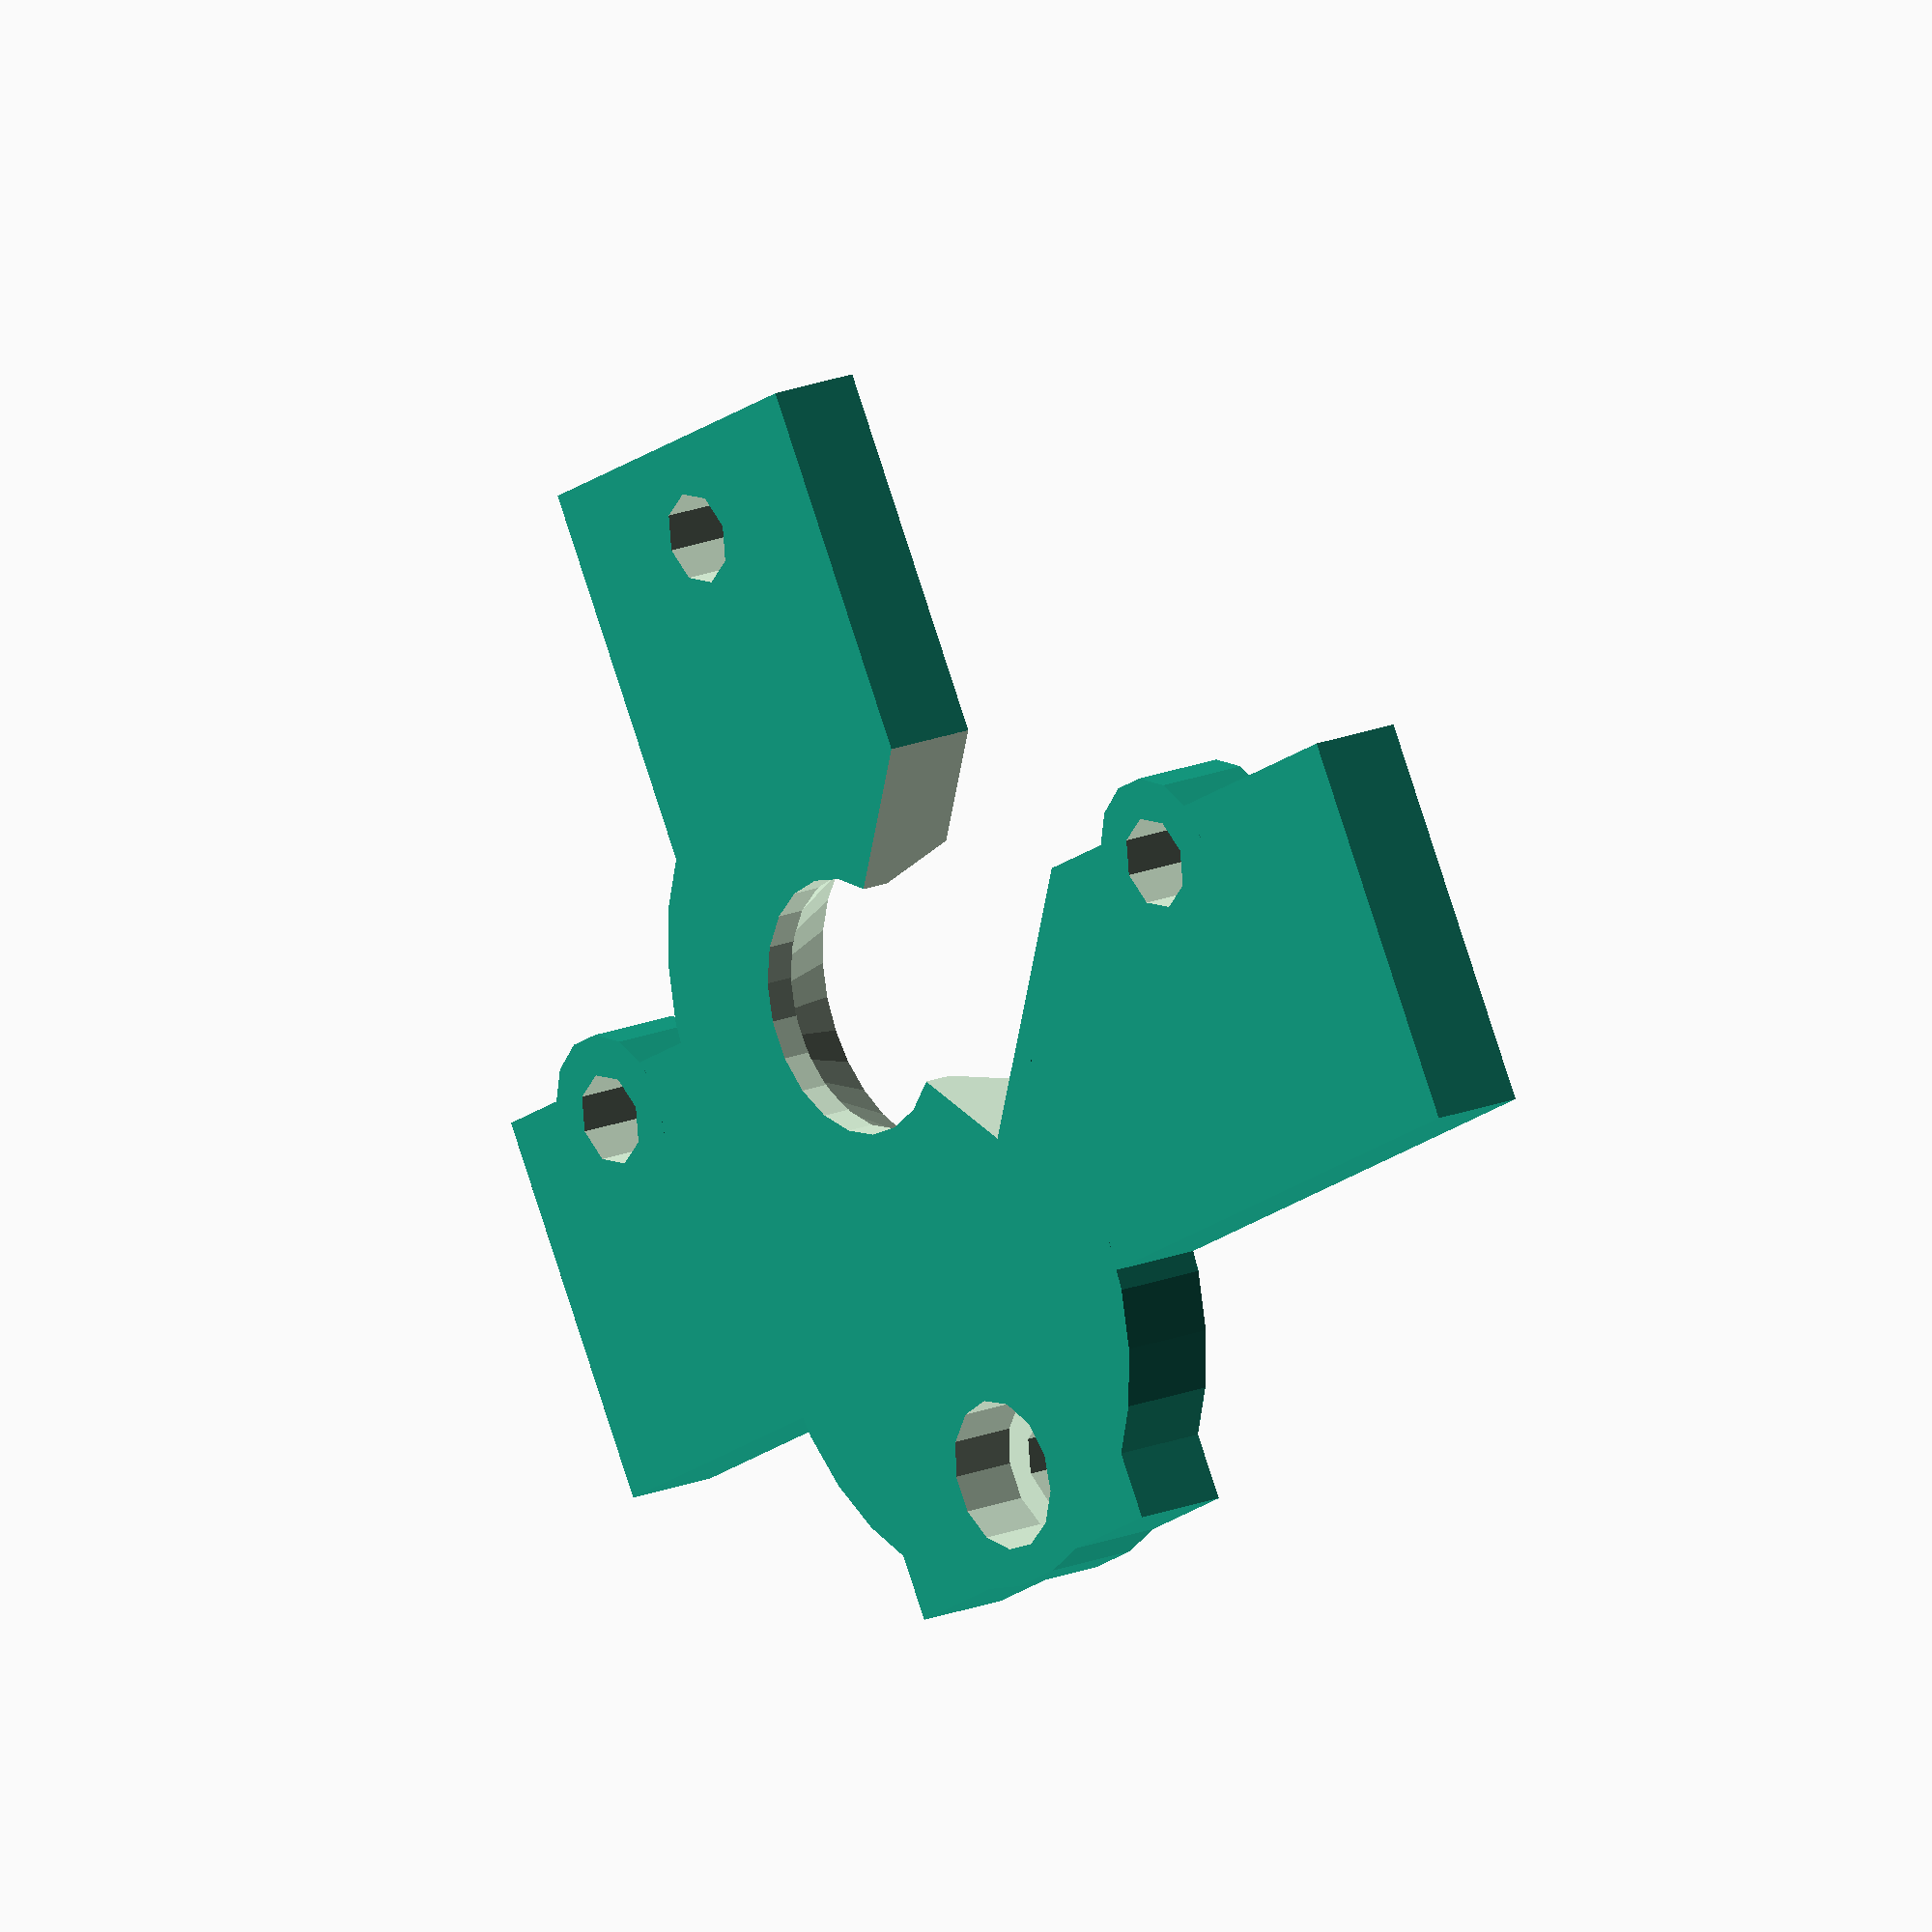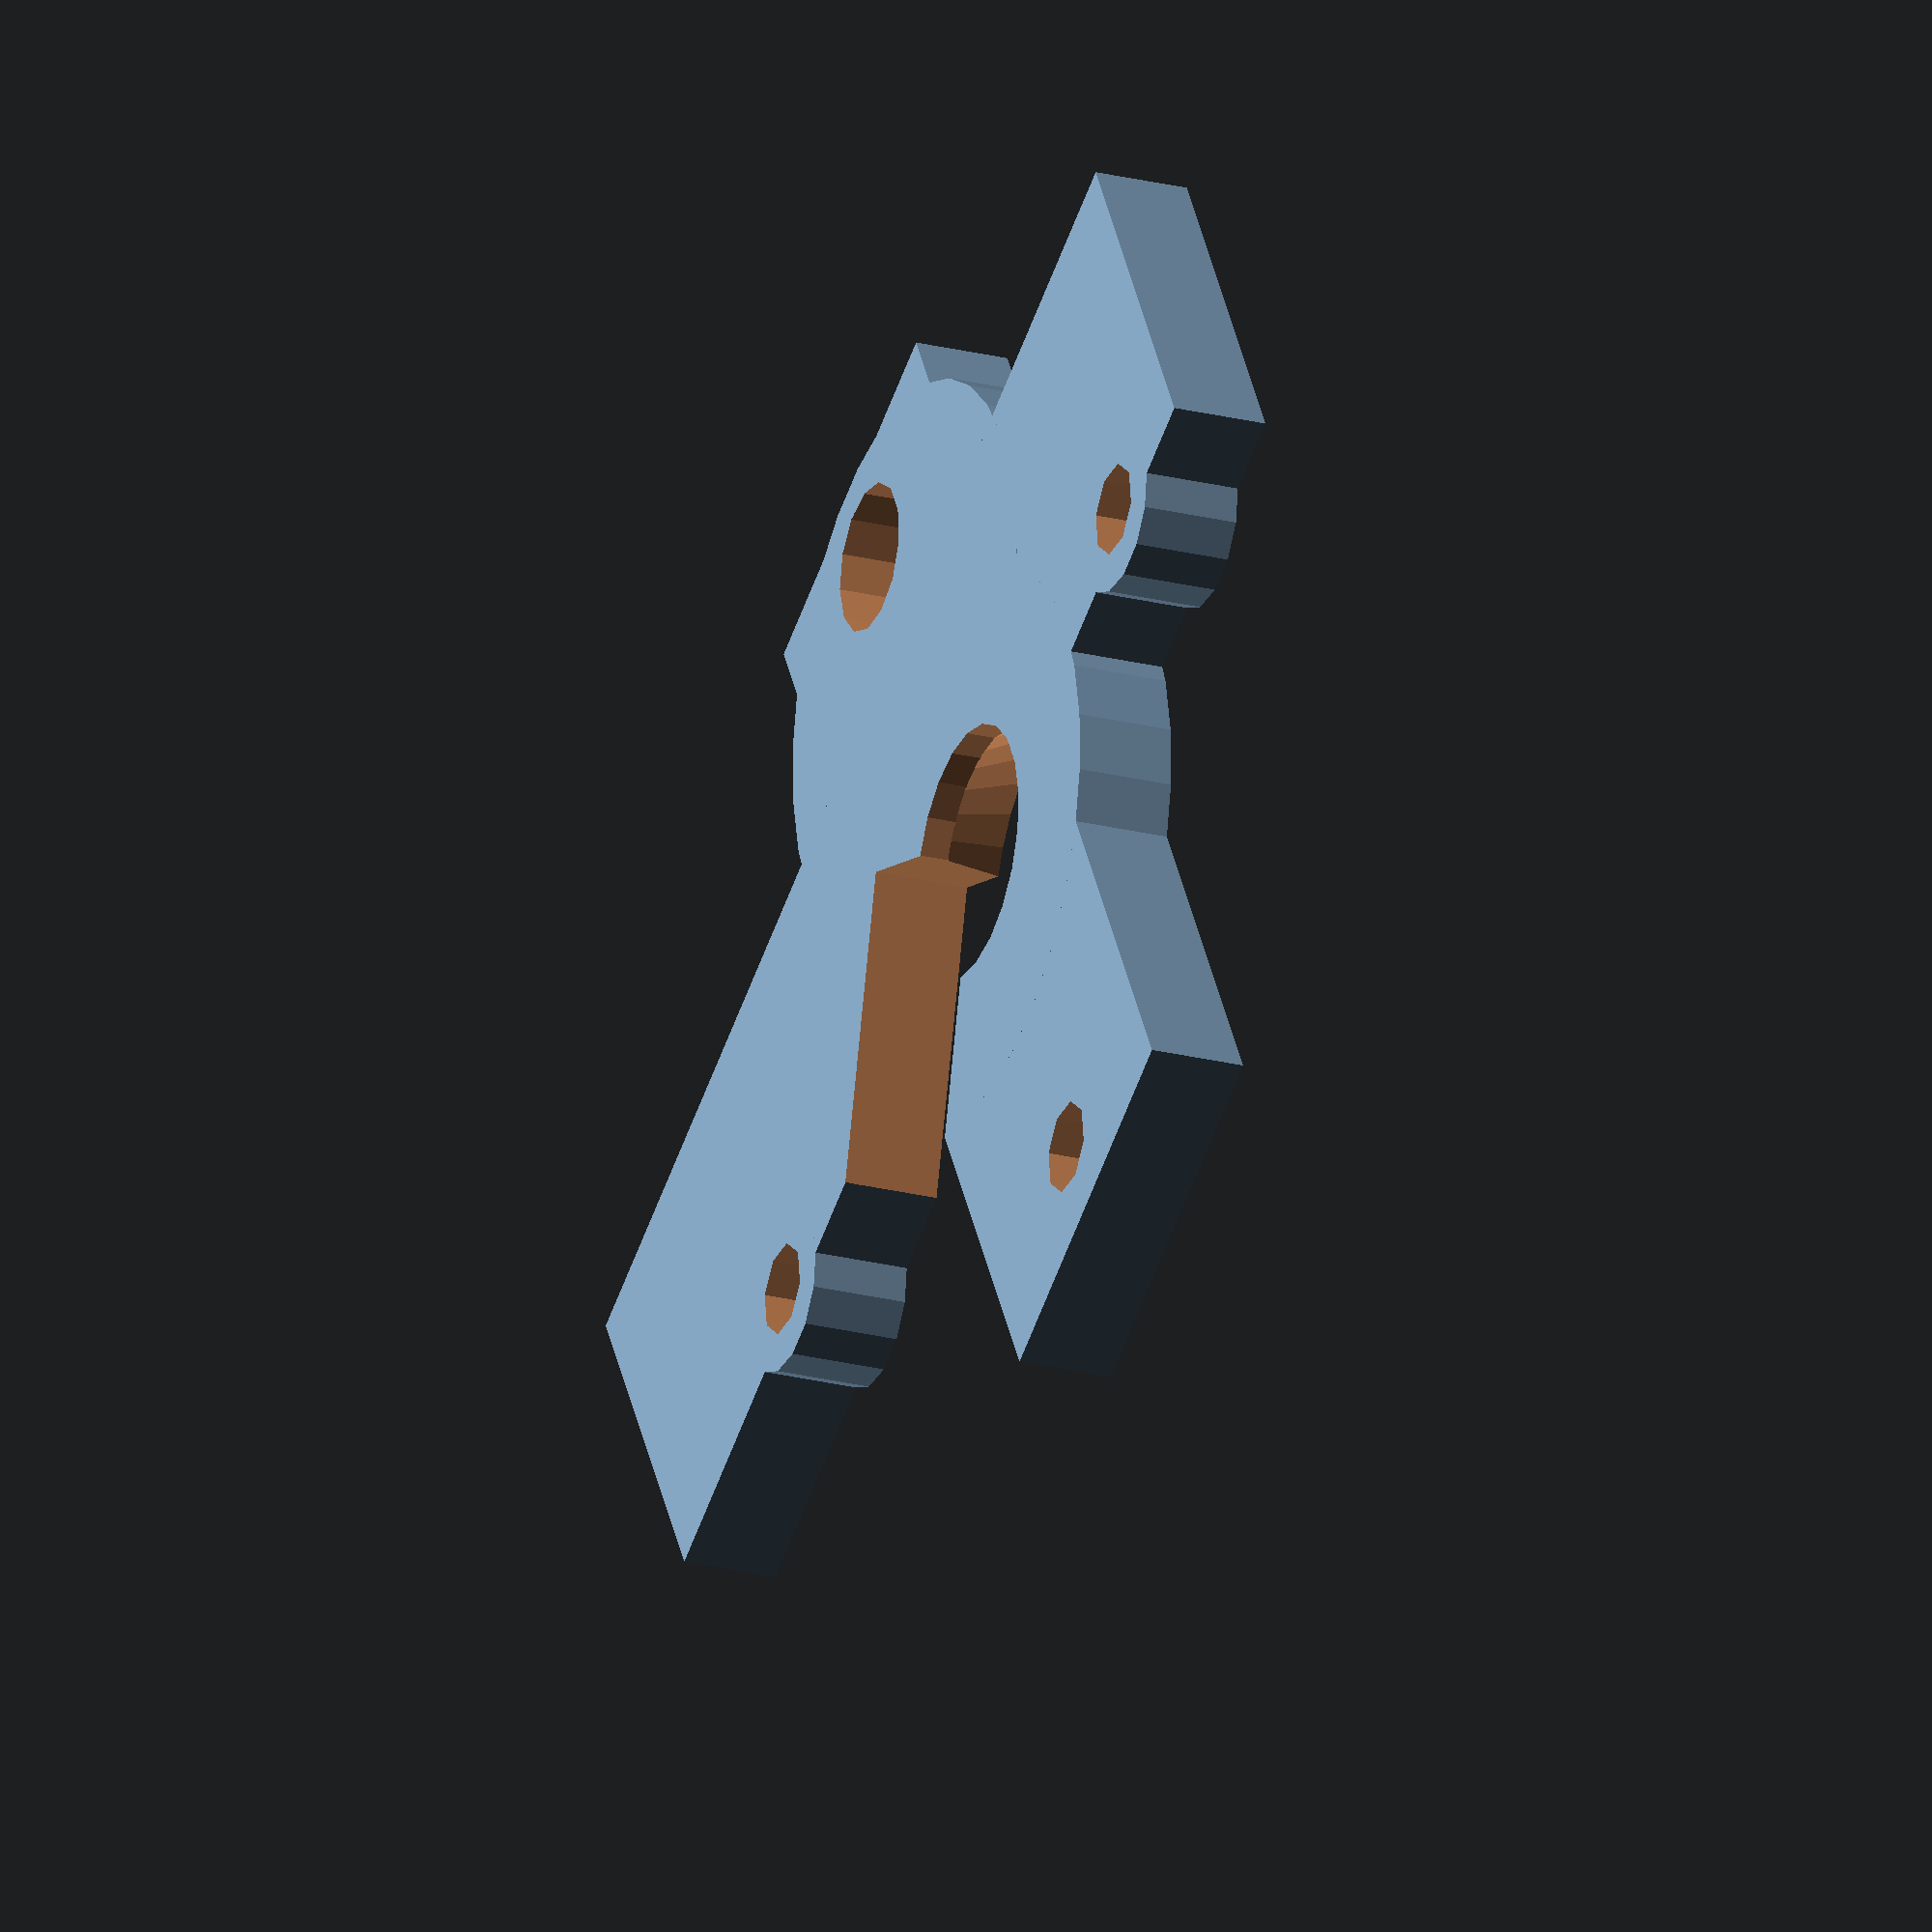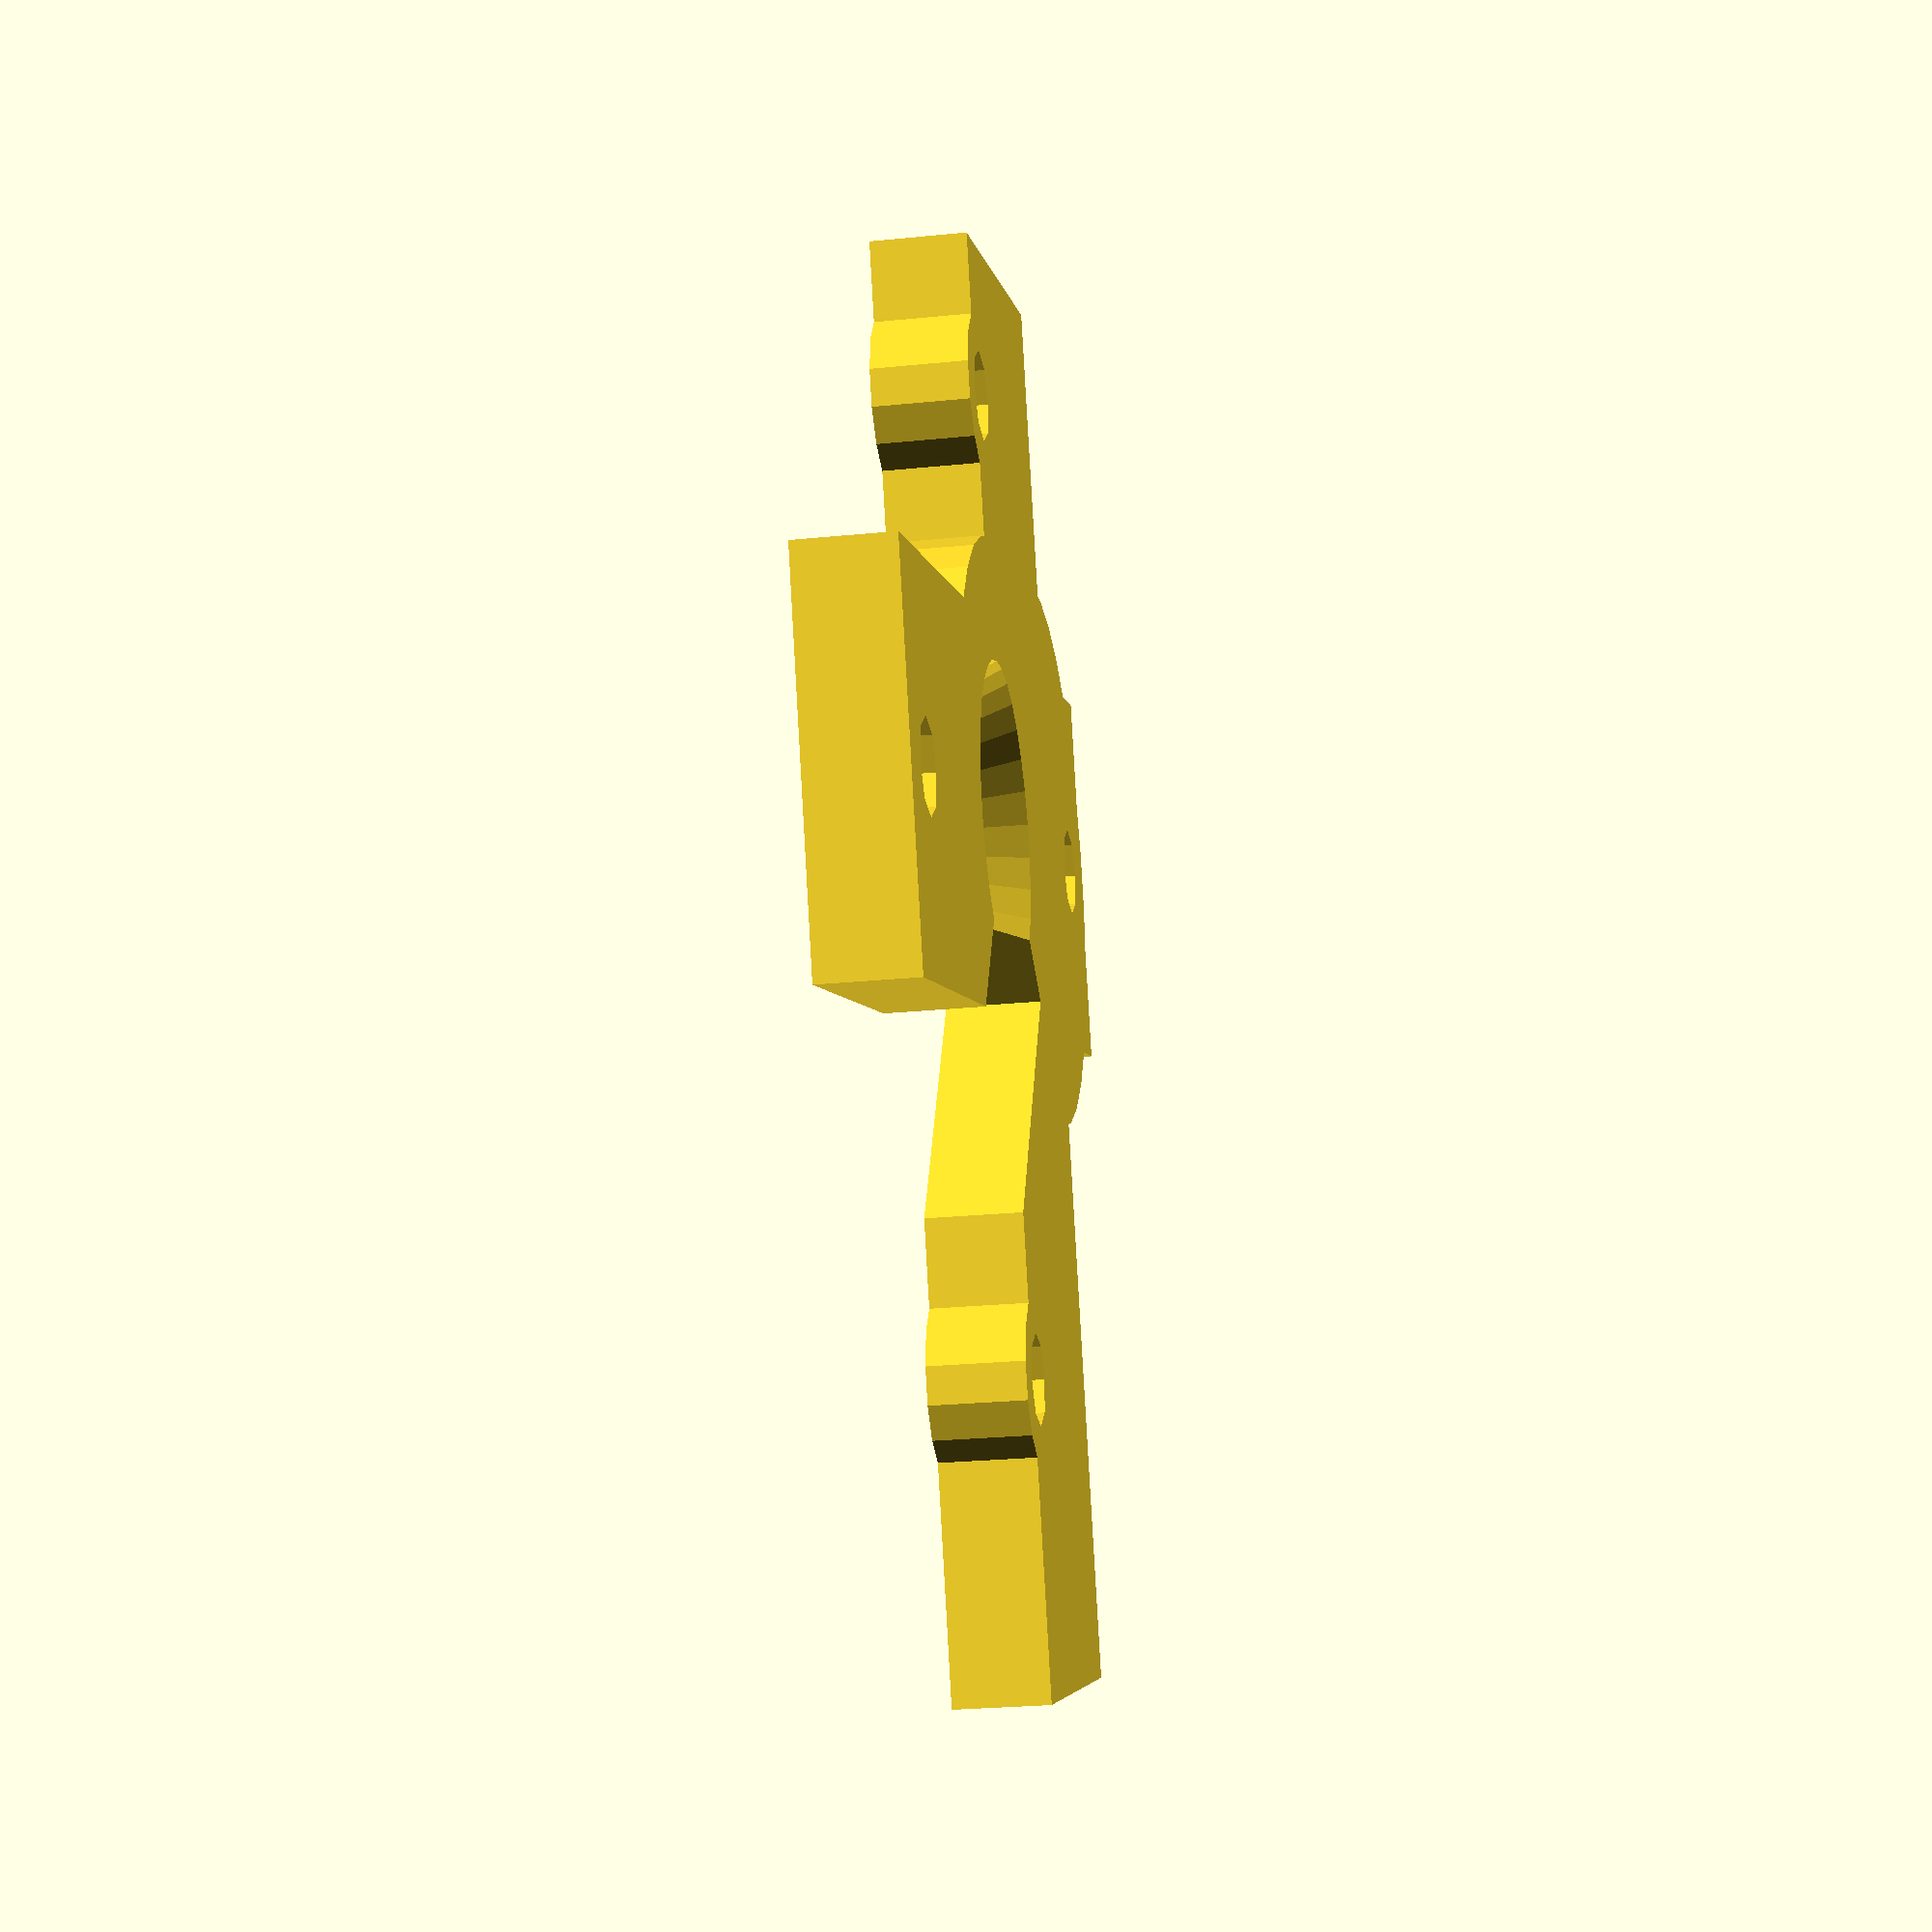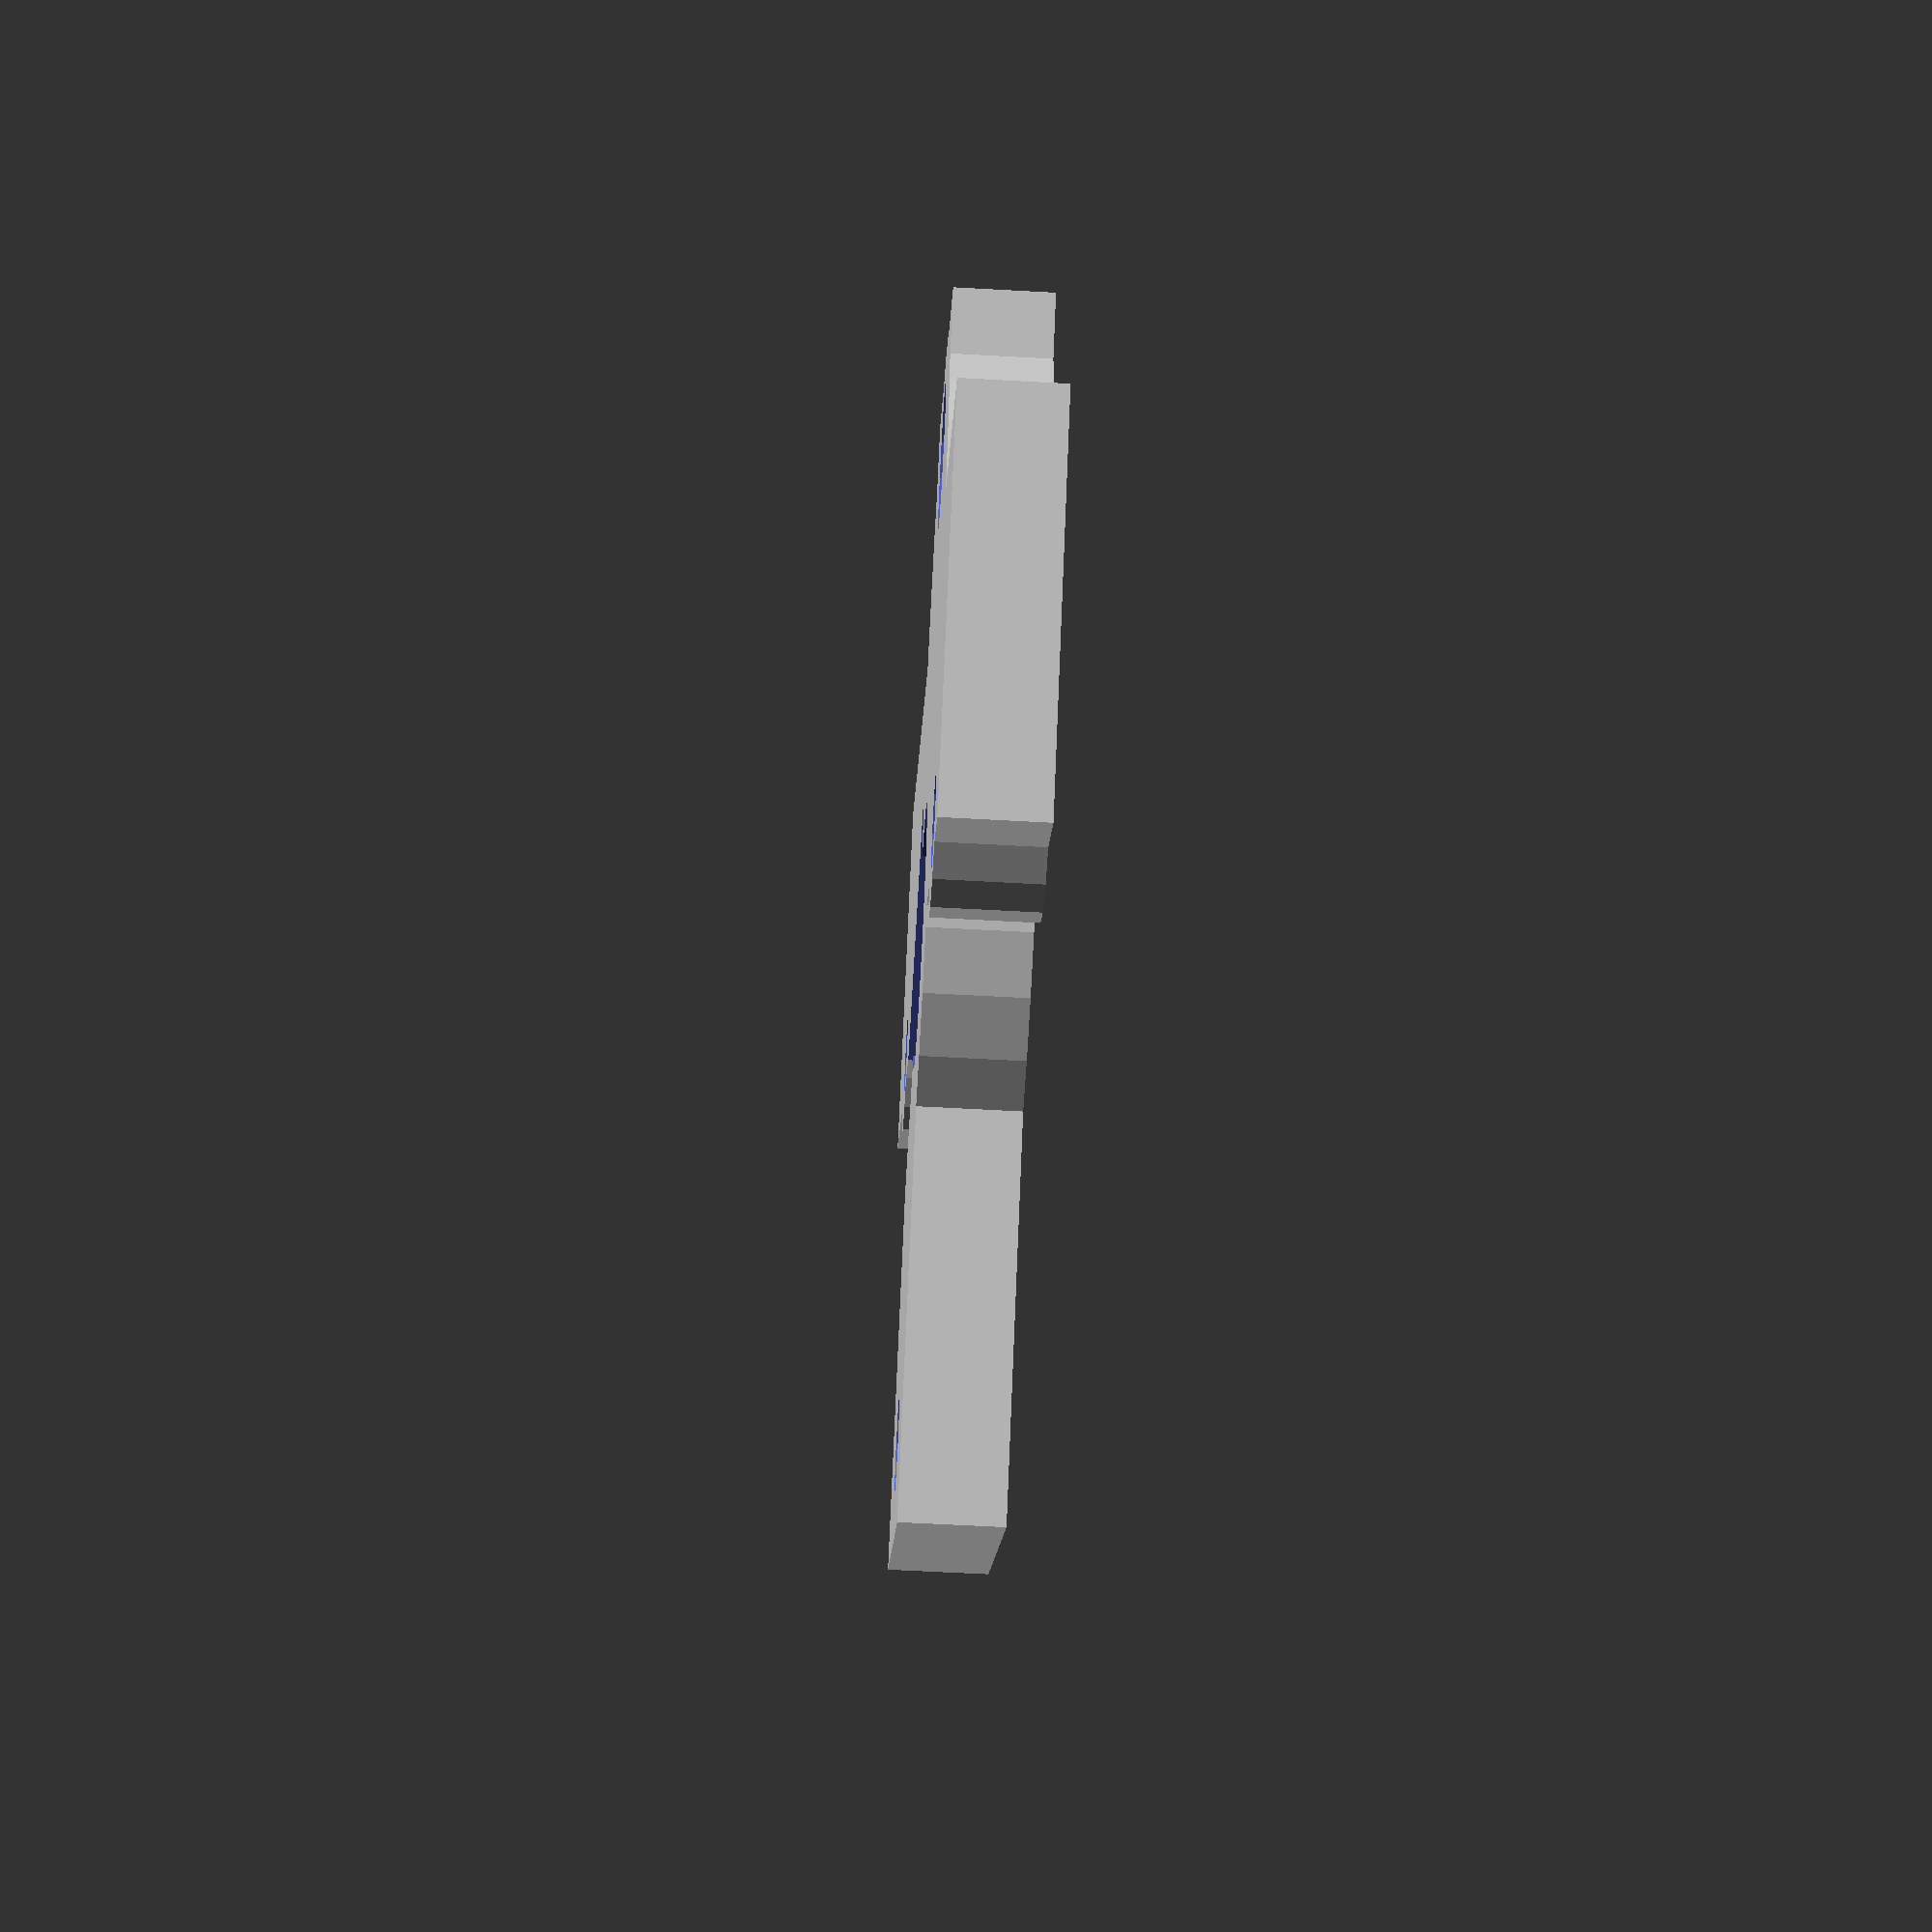
<openscad>
/*

RepRap Wade Extruder Mount #2

Tony Buser <tbuser@gmail.com>
http://tonybuser.com
http://replimat.com

Improvements:

	* mounted horizontally to improve clearance
	* prevents motor collision on left side at 0mm X above ~50mm Z
	* now only collides frame on right if you go past 160mm X and above 90mm Z
	* hot end now centered in carriage
	* can now be removed from carriage without having to dissasemble first
	* lifts makerbot sized hot end to increase max Z by 5mm
	* also supports grooved insulators
*/

// type of insulator barrel
insulator_type = "groove"; // standard, groove

mount_height = 5;

// standard is 16, make it larger for inaccurate printers
insulator_diameter = 17.2;

// standard is 4, make it larger for inaccurate printers
bolt_diameter = 4.7;

// standard is 12, make it larger for inaccurate printers
groove_diameter = 13.2;

module wade_mount_base() {
	translate([0, 0, 0]) {
		union() {
			translate([7, 0, 0]) {
				cube([74, 20, mount_height], center=true);
			}

			translate([0, 8, 0]) {
				cube([20, 60, mount_height], center=true);
			}

			// insulator curve
			translate([0, 8, 0]) {
				cylinder(mount_height, insulator_diameter/2+6, insulator_diameter/2+6, center=true);
			}

			// front tab curve
			translate([0, -8, 0]) {
				cylinder(mount_height, insulator_diameter/2+6, insulator_diameter/2+6, center=true);
			}

			// left wade mounting hole
			translate([-20-2, 8, 0]) {
				cylinder(mount_height, bolt_diameter/2+2, bolt_diameter/2+2, center=true);
			}


			// right wade mounting hole
			translate([30-2, 8, 0]) {
				cylinder(mount_height, bolt_diameter/2+2, bolt_diameter/2+2, center=true);
			}

		}
	}
}

module wade_mount() {
	difference() {
		wade_mount_base();

		// insulator
		if (insulator_type == "groove") {
			// sloped hole
			translate([0, 8, -2]) {
				cylinder(mount_height+1, insulator_diameter/2+1, groove_diameter/2, center=true);
			}

			// to create lip
			translate([0, 8, 0]) {
				cylinder(mount_height+2, groove_diameter/2, groove_diameter/2, center=true);
			}

			// cutout so it can flex and pop in
			translate([-1, 8, -mount_height/2-1]) {
				rotate([0, 0, -45]) cube([groove_diameter, insulator_diameter, mount_height+2], center=false);
			}
		} else {
			translate([0, 8, 0]) {
				cylinder(mount_height+2, insulator_diameter/2, insulator_diameter/2, center=true);
			}
		}

		// back mounting hole
		translate([0, 25+8, 0]) {
			cylinder(mount_height+2, bolt_diameter/2, bolt_diameter/2, center=true);
		}

		// front mounting hole
		translate([0, -25+8, 0]) {
			cylinder(mount_height+2, bolt_diameter/2, bolt_diameter/2, center=true);
		}

		// front mounting hole inset
		translate([0, -25+8, mount_height-3.5]) {
			cylinder(mount_height, (bolt_diameter+3)/2, (bolt_diameter+3)/2, center=true);
		}
		
		// left wade mounting hole
		translate([-20-2, 8, 0]) {
			cylinder(mount_height+2, bolt_diameter/2, bolt_diameter/2, center=true);
		}


		// right wade mounting hole
		translate([30-2, 8, 0]) {
			cylinder(mount_height+2, bolt_diameter/2, bolt_diameter/2, center=true);
		}
	}
}

translate([0, 0, mount_height/2]) wade_mount();
</openscad>
<views>
elev=162.2 azim=150.7 roll=129.1 proj=o view=wireframe
elev=23.9 azim=149.3 roll=67.1 proj=o view=wireframe
elev=205.5 azim=290.8 roll=80.8 proj=p view=wireframe
elev=62.1 azim=228.8 roll=86.8 proj=p view=wireframe
</views>
